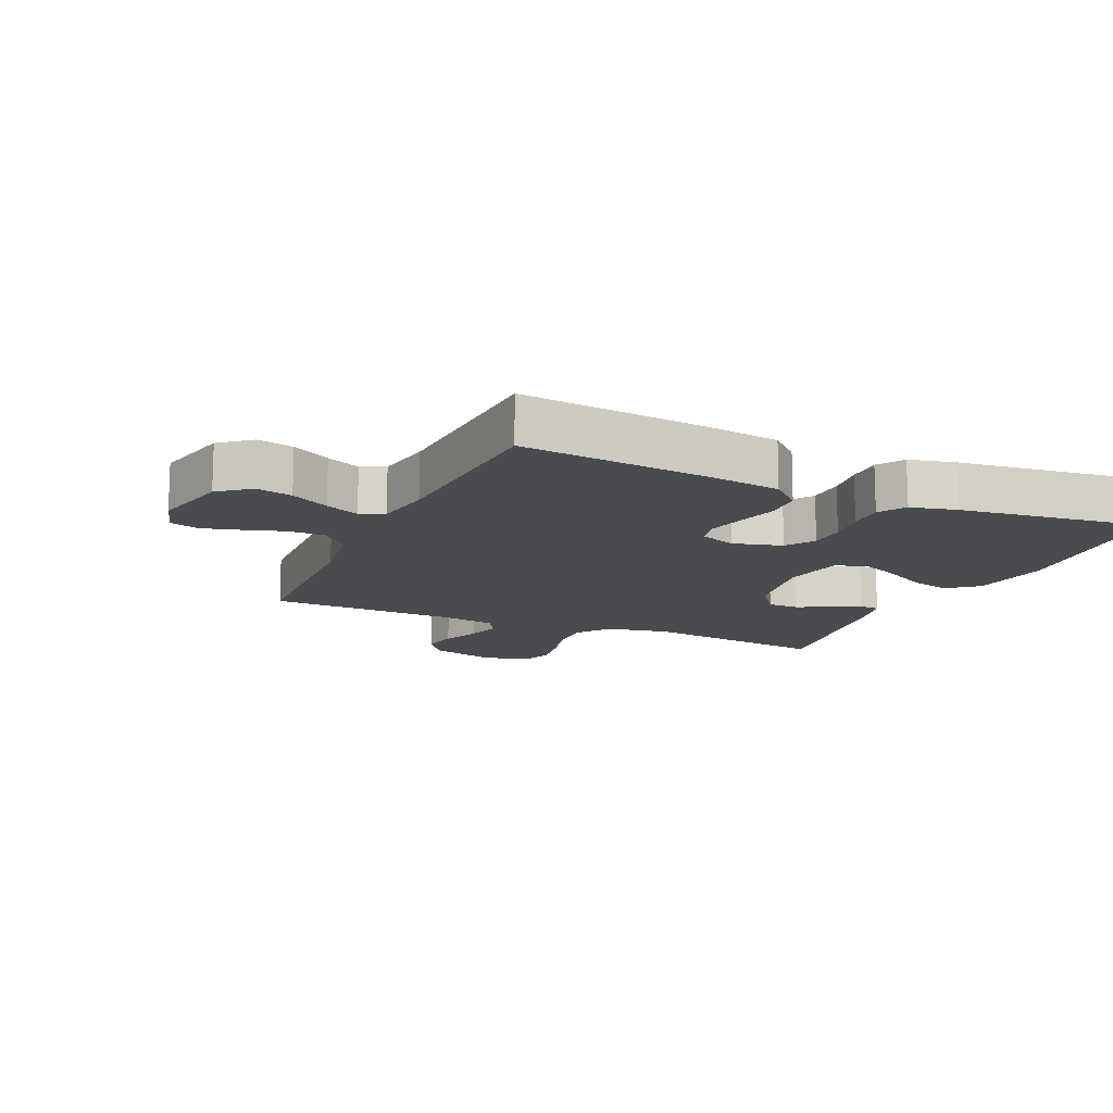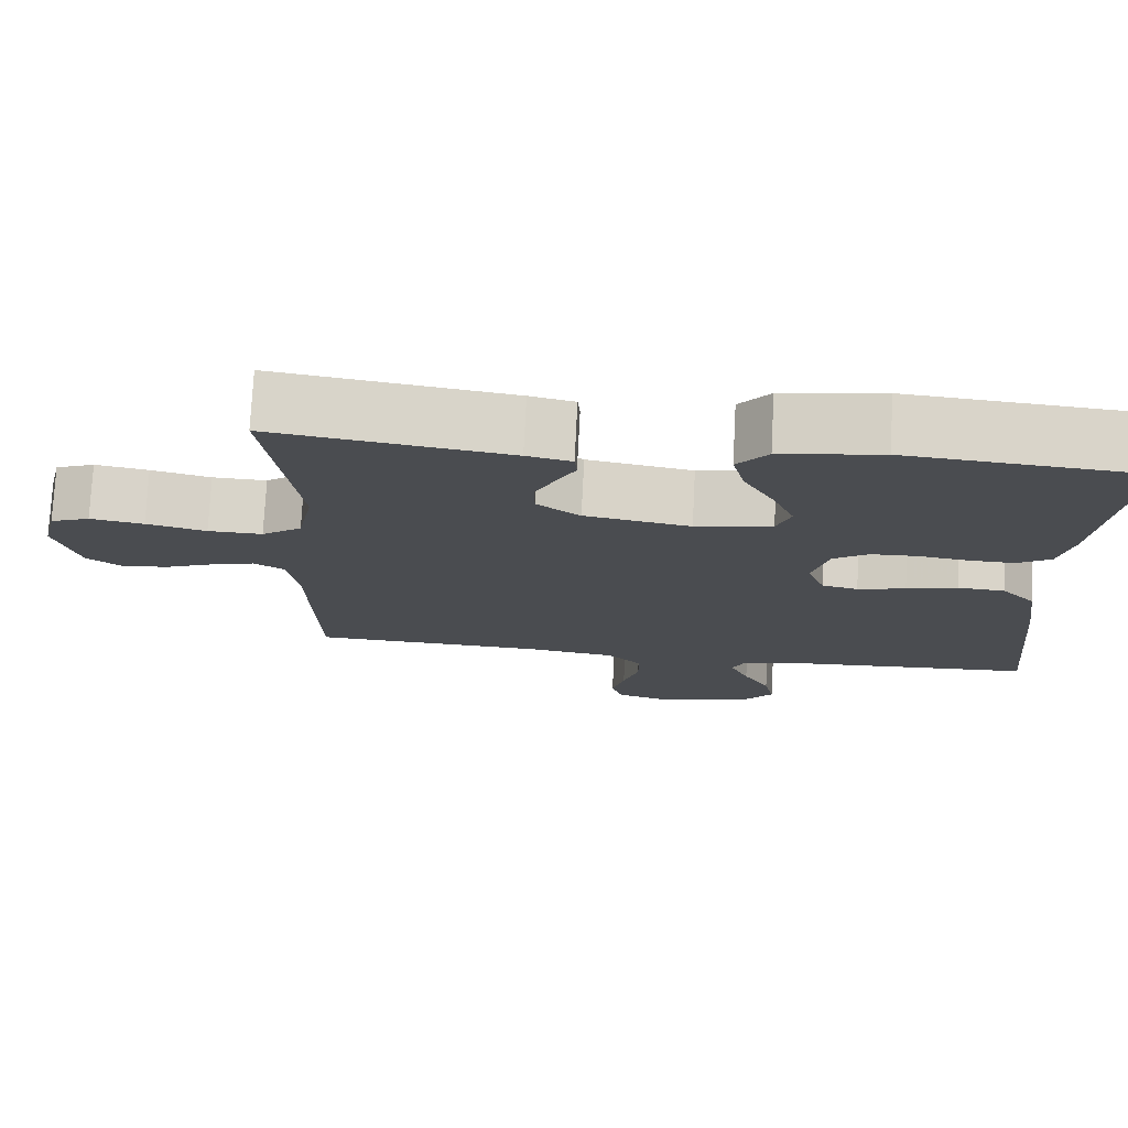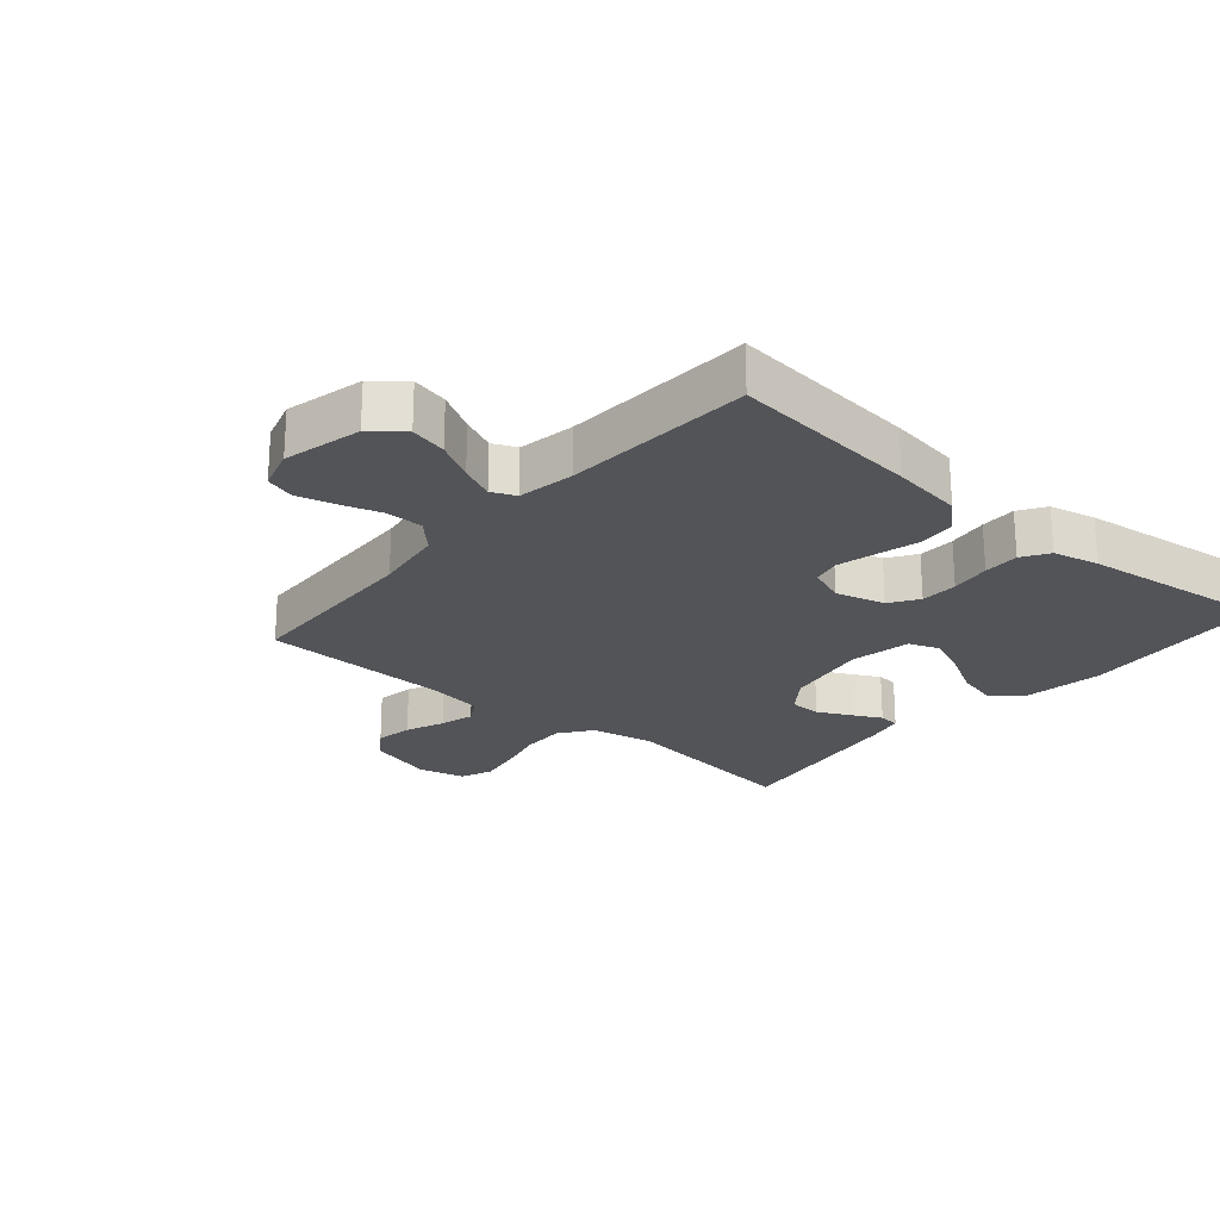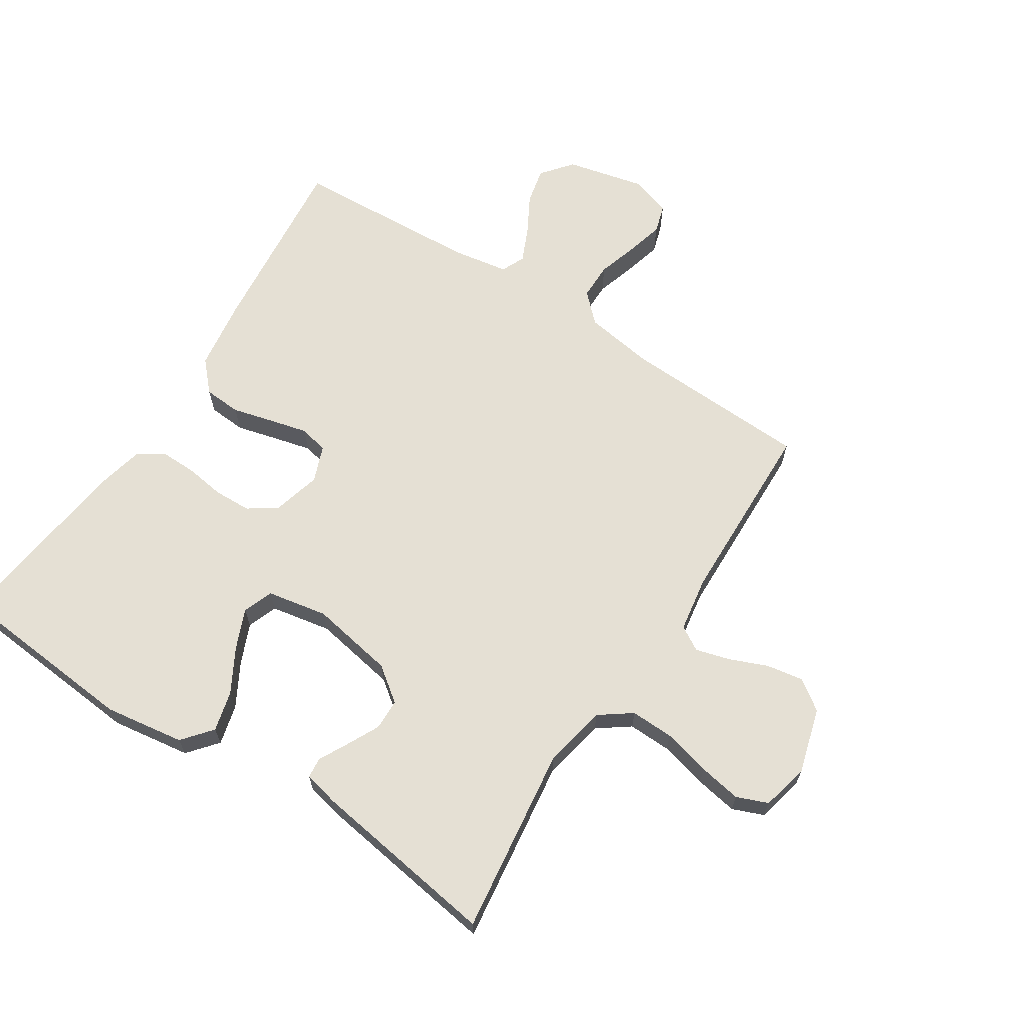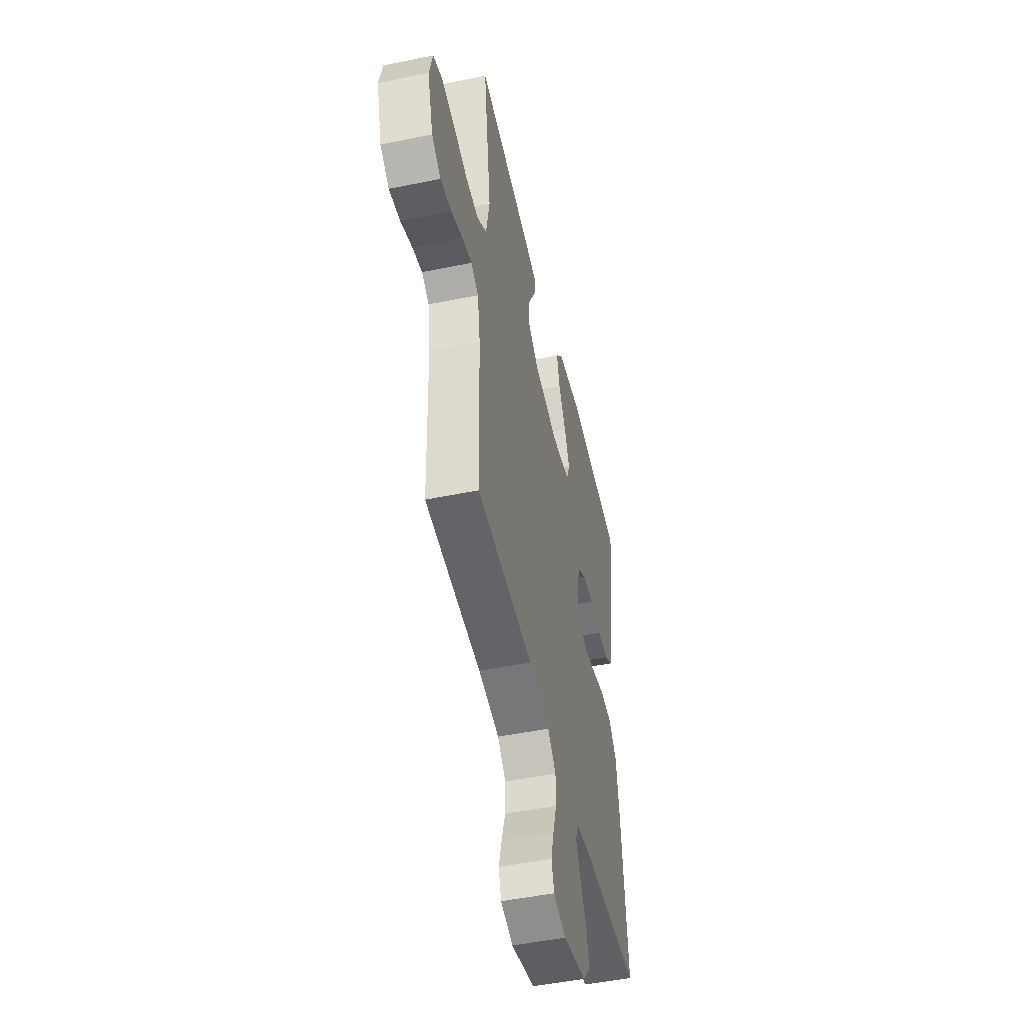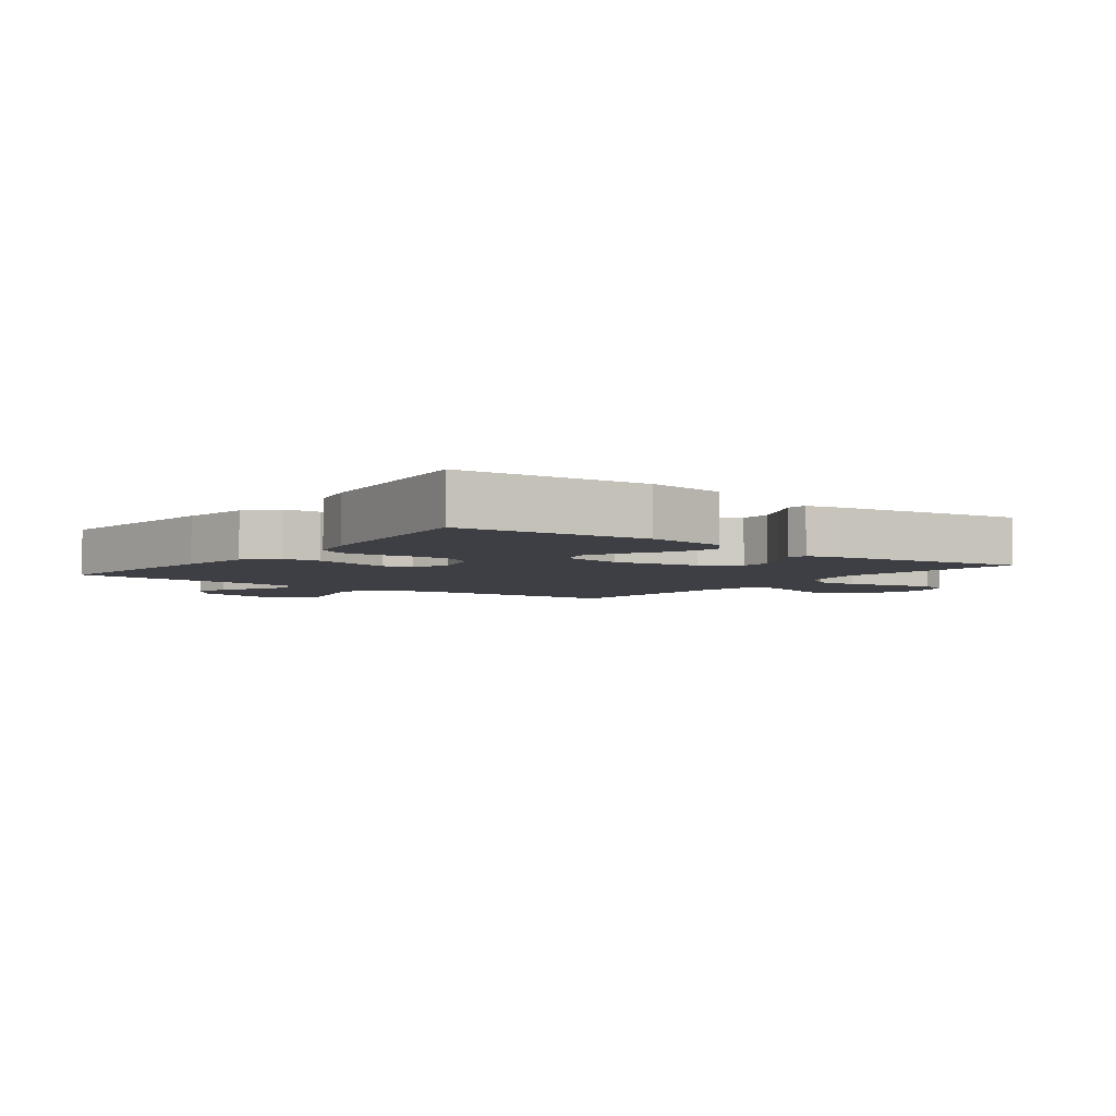
<metadata>
{"format":"obj","ext":"obj","renderer":"f3d","projection":"perspective","resolution":1024,"background":"white","views":[{"elev":-13.7,"azim":-114.1,"up":"+Y"},{"elev":75.4,"azim":-177.1,"up":"+Z"},{"elev":-23.3,"azim":-130.8,"up":"+Y"},{"elev":65.8,"azim":32.8,"up":"+Y"},{"elev":-49.0,"azim":102.8,"up":"+Z"},{"elev":-4.5,"azim":-37.0,"up":"+Y"}]}
</metadata>
<code>
v -0.5 0.07 0.5
v -0.2 0.07 0.526
v -0.072 0.07 0.507
v -0.033 0.07 0.46
v -0.049 0.07 0.396
v -0.088 0.07 0.326
v -0.115 0.07 0.262
v -0.097 0.07 0.214
v 0 0.07 0.196
v 0.134 0.07 0.22
v 0.189 0.07 0.261
v 0.19 0.07 0.311
v 0.164 0.07 0.363
v 0.14 0.07 0.409
v 0.143 0.07 0.442
v 0.2 0.07 0.455
v 0.5 0.07 0.5
v 0.461 0.07 0.2
v 0.481 0.07 0.099
v 0.532 0.07 0.062
v 0.601 0.07 0.064
v 0.677 0.07 0.083
v 0.745 0.07 0.095
v 0.795 0.07 0.075
v 0.813 0.07 0
v 0.783 0.07 -0.105
v 0.735 0.07 -0.139
v 0.676 0.07 -0.129
v 0.615 0.07 -0.104
v 0.561 0.07 -0.089
v 0.522 0.07 -0.112
v 0.508 0.07 -0.2
v 0.5 0.07 -0.5
v 0.2 0.07 -0.512
v 0.088 0.07 -0.529
v 0.044 0.07 -0.572
v 0.044 0.07 -0.631
v 0.064 0.07 -0.695
v 0.08 0.07 -0.755
v 0.066 0.07 -0.801
v 0 0.07 -0.821
v -0.124 0.07 -0.792
v -0.164 0.07 -0.743
v -0.151 0.07 -0.685
v -0.117 0.07 -0.624
v -0.093 0.07 -0.57
v -0.11 0.07 -0.532
v -0.2 0.07 -0.517
v -0.5 0.07 -0.5
v -0.47 0.07 -0.2
v -0.454 0.07 -0.087
v -0.411 0.07 -0.04
v -0.351 0.07 -0.036
v -0.286 0.07 -0.053
v -0.225 0.07 -0.068
v -0.179 0.07 -0.058
v -0.157 0.07 0
v -0.178 0.07 0.078
v -0.223 0.07 0.108
v -0.282 0.07 0.11
v -0.346 0.07 0.101
v -0.403 0.07 0.1
v -0.445 0.07 0.127
v -0.462 0.07 0.2
v -0.5 0 0.5
v -0.2 0 0.526
v -0.072 0 0.507
v -0.033 0 0.46
v -0.049 0 0.396
v -0.088 0 0.326
v -0.115 0 0.262
v -0.097 0 0.214
v 0 0 0.196
v 0.134 0 0.22
v 0.189 0 0.261
v 0.19 0 0.311
v 0.164 0 0.363
v 0.14 0 0.409
v 0.143 0 0.442
v 0.2 0 0.455
v 0.5 0 0.5
v 0.461 0 0.2
v 0.481 0 0.099
v 0.532 0 0.062
v 0.601 0 0.064
v 0.677 0 0.083
v 0.745 0 0.095
v 0.795 0 0.075
v 0.813 0 0
v 0.783 0 -0.105
v 0.735 0 -0.139
v 0.676 0 -0.129
v 0.615 0 -0.104
v 0.561 0 -0.089
v 0.522 0 -0.112
v 0.508 0 -0.2
v 0.5 0 -0.5
v 0.2 0 -0.512
v 0.088 0 -0.529
v 0.044 0 -0.572
v 0.044 0 -0.631
v 0.064 0 -0.695
v 0.08 0 -0.755
v 0.066 0 -0.801
v 0 0 -0.821
v -0.124 0 -0.792
v -0.164 0 -0.743
v -0.151 0 -0.685
v -0.117 0 -0.624
v -0.093 0 -0.57
v -0.11 0 -0.532
v -0.2 0 -0.517
v -0.5 0 -0.5
v -0.47 0 -0.2
v -0.454 0 -0.087
v -0.411 0 -0.04
v -0.351 0 -0.036
v -0.286 0 -0.053
v -0.225 0 -0.068
v -0.179 0 -0.058
v -0.157 0 0
v -0.178 0 0.078
v -0.223 0 0.108
v -0.282 0 0.11
v -0.346 0 0.101
v -0.403 0 0.1
v -0.445 0 0.127
v -0.462 0 0.2
f 60 61 62 63
f 59 60 63 64
f 51 52 53 54
f 51 54 55
f 48 49 50 51
f 47 48 51 55
f 46 47 55 56
f 42 43 44 45
f 42 45 46
f 41 42 46
f 37 38 39 40
f 37 40 41 46
f 32 33 34
f 31 32 34 35
f 26 27 28 29
f 26 29 30
f 25 26 30
f 24 25 30
f 21 22 23 24
f 21 24 30 31
f 15 16 17 18
f 13 14 15 18
f 12 13 18 19
f 11 12 19
f 10 11 19 20
f 3 4 5 6
f 3 6 7
f 2 3 7
f 59 64 1 2
f 58 59 2 7
f 57 58 7 8
f 37 46 56 57
f 36 37 57 8
f 35 36 8 9
f 20 21 31 35
f 9 10 20 35
f 127 126 125 124
f 128 127 124 123
f 118 117 116 115
f 119 118 115
f 115 114 113 112
f 119 115 112 111
f 120 119 111 110
f 109 108 107 106
f 110 109 106
f 110 106 105
f 104 103 102 101
f 110 105 104 101
f 98 97 96
f 99 98 96 95
f 93 92 91 90
f 94 93 90
f 94 90 89
f 94 89 88
f 88 87 86 85
f 95 94 88 85
f 82 81 80 79
f 82 79 78 77
f 83 82 77 76
f 83 76 75
f 84 83 75 74
f 70 69 68 67
f 71 70 67
f 71 67 66
f 66 65 128 123
f 71 66 123 122
f 72 71 122 121
f 121 120 110 101
f 72 121 101 100
f 73 72 100 99
f 99 95 85 84
f 99 84 74 73
f 1 65 66 2
f 2 66 67 3
f 3 67 68 4
f 4 68 69 5
f 5 69 70 6
f 6 70 71 7
f 7 71 72 8
f 8 72 73 9
f 9 73 74 10
f 10 74 75 11
f 11 75 76 12
f 12 76 77 13
f 13 77 78 14
f 14 78 79 15
f 15 79 80 16
f 16 80 81 17
f 17 81 82 18
f 18 82 83 19
f 19 83 84 20
f 20 84 85 21
f 21 85 86 22
f 22 86 87 23
f 23 87 88 24
f 24 88 89 25
f 25 89 90 26
f 26 90 91 27
f 27 91 92 28
f 28 92 93 29
f 29 93 94 30
f 30 94 95 31
f 31 95 96 32
f 32 96 97 33
f 33 97 98 34
f 34 98 99 35
f 35 99 100 36
f 36 100 101 37
f 37 101 102 38
f 38 102 103 39
f 39 103 104 40
f 40 104 105 41
f 41 105 106 42
f 42 106 107 43
f 43 107 108 44
f 44 108 109 45
f 45 109 110 46
f 46 110 111 47
f 47 111 112 48
f 48 112 113 49
f 49 113 114 50
f 50 114 115 51
f 51 115 116 52
f 52 116 117 53
f 53 117 118 54
f 54 118 119 55
f 55 119 120 56
f 56 120 121 57
f 57 121 122 58
f 58 122 123 59
f 59 123 124 60
f 60 124 125 61
f 61 125 126 62
f 62 126 127 63
f 63 127 128 64
f 64 128 65 1

</code>
